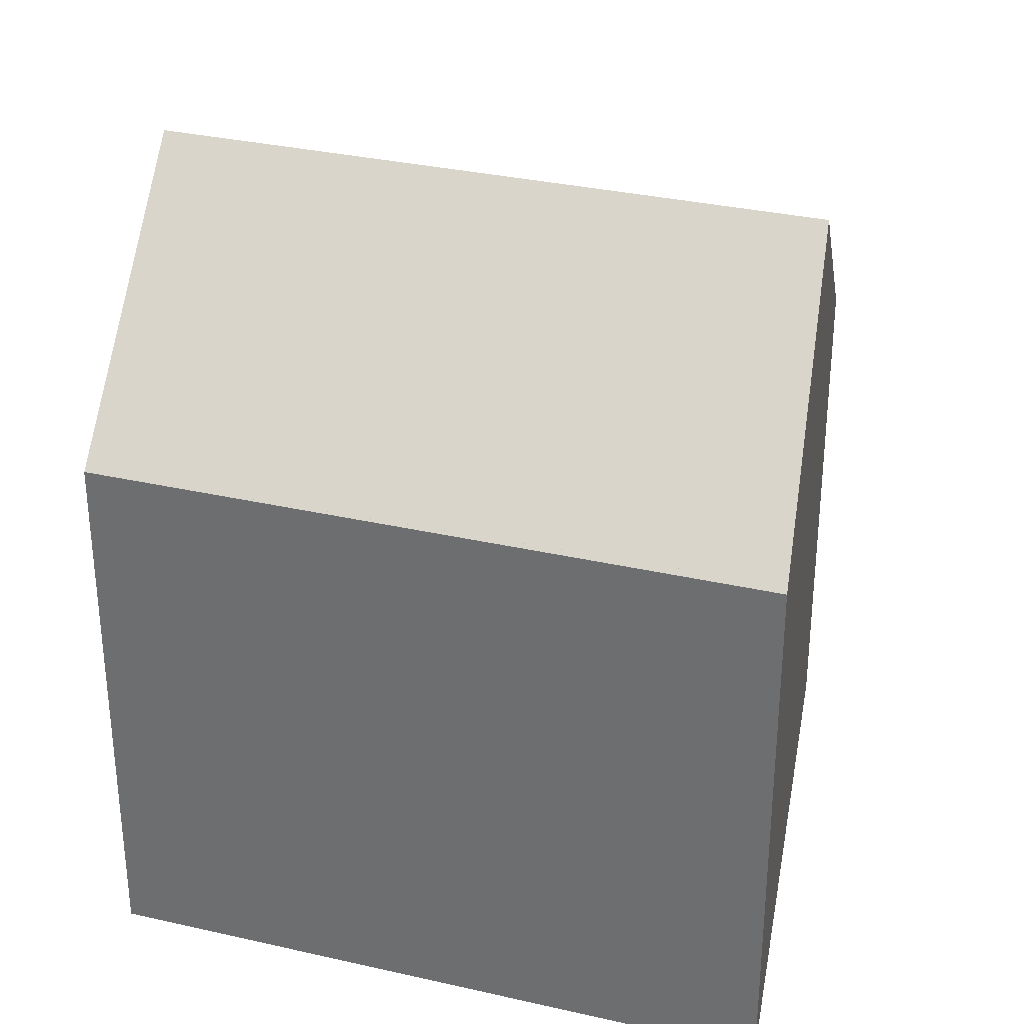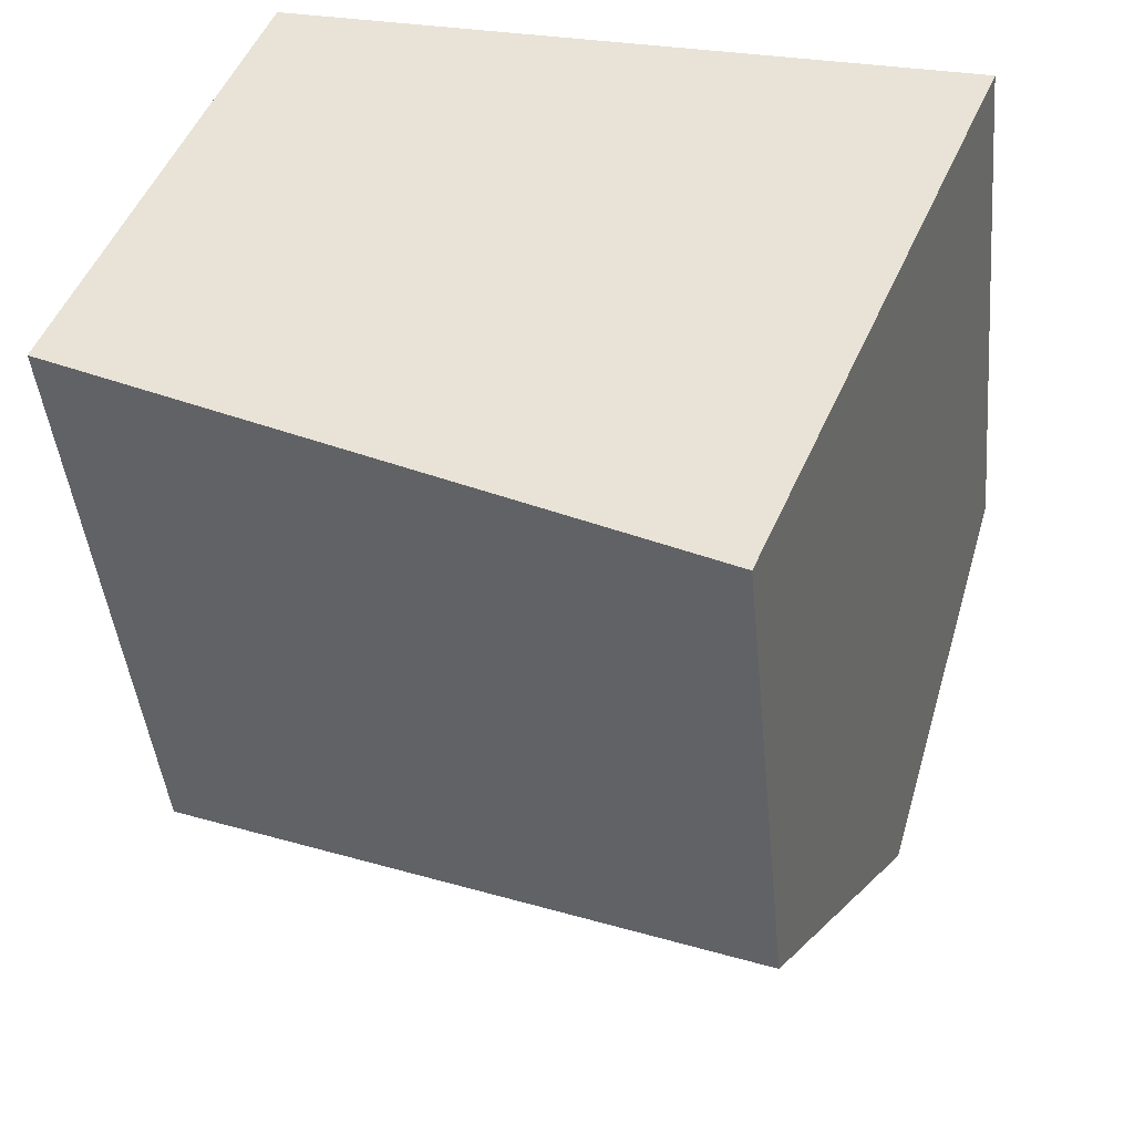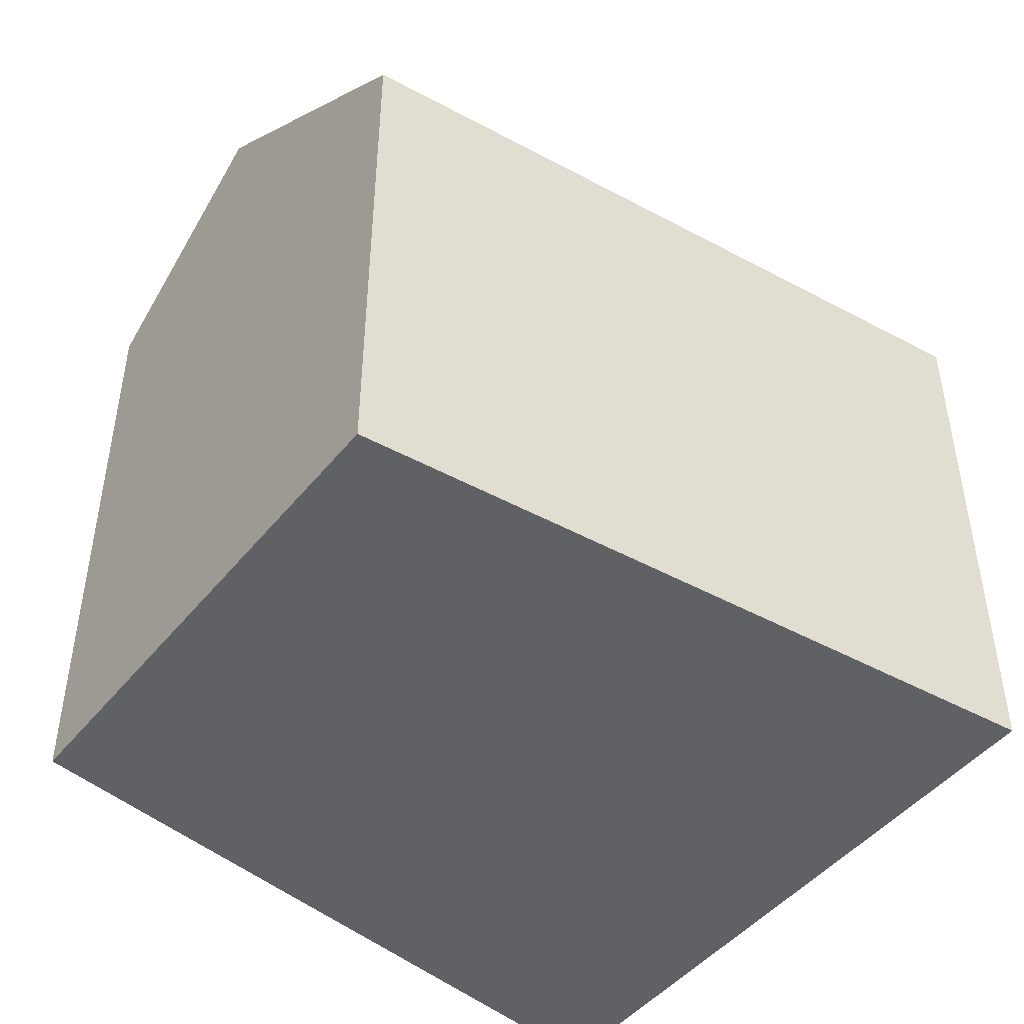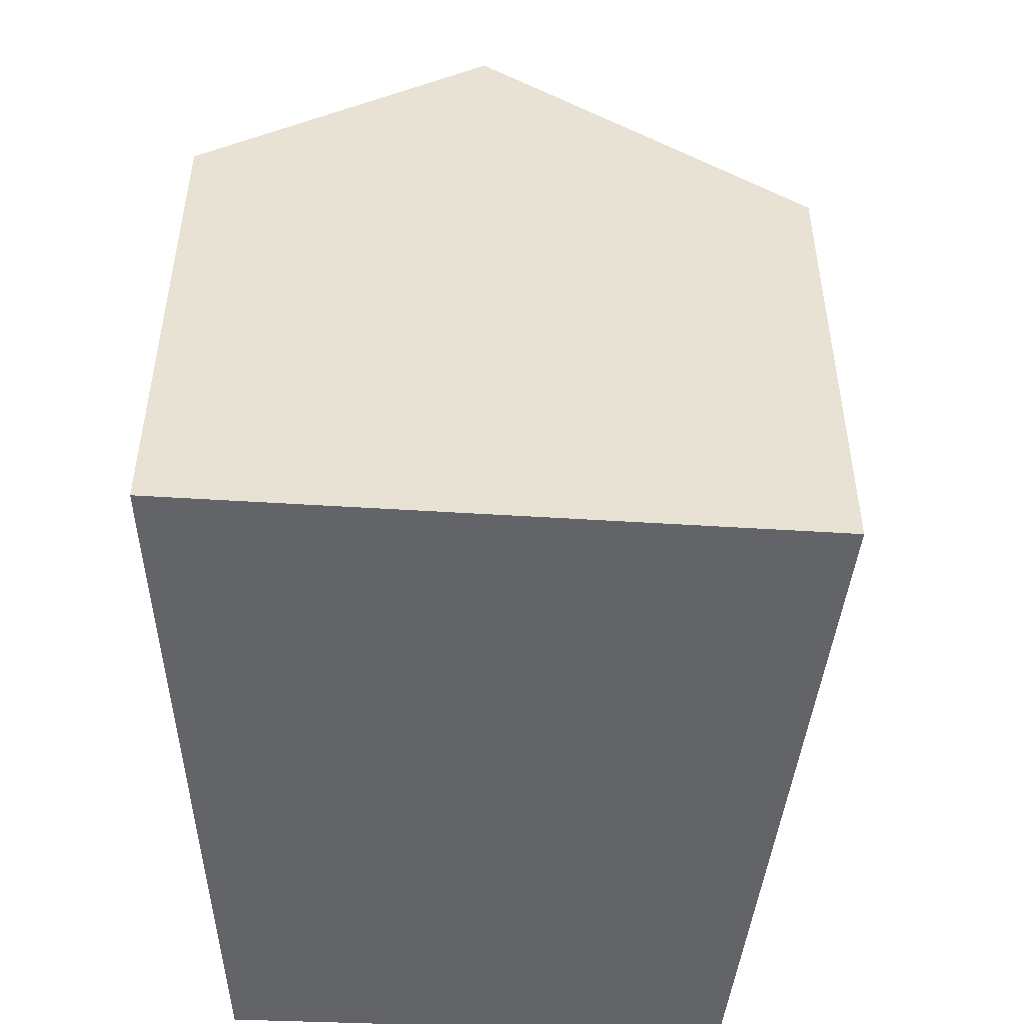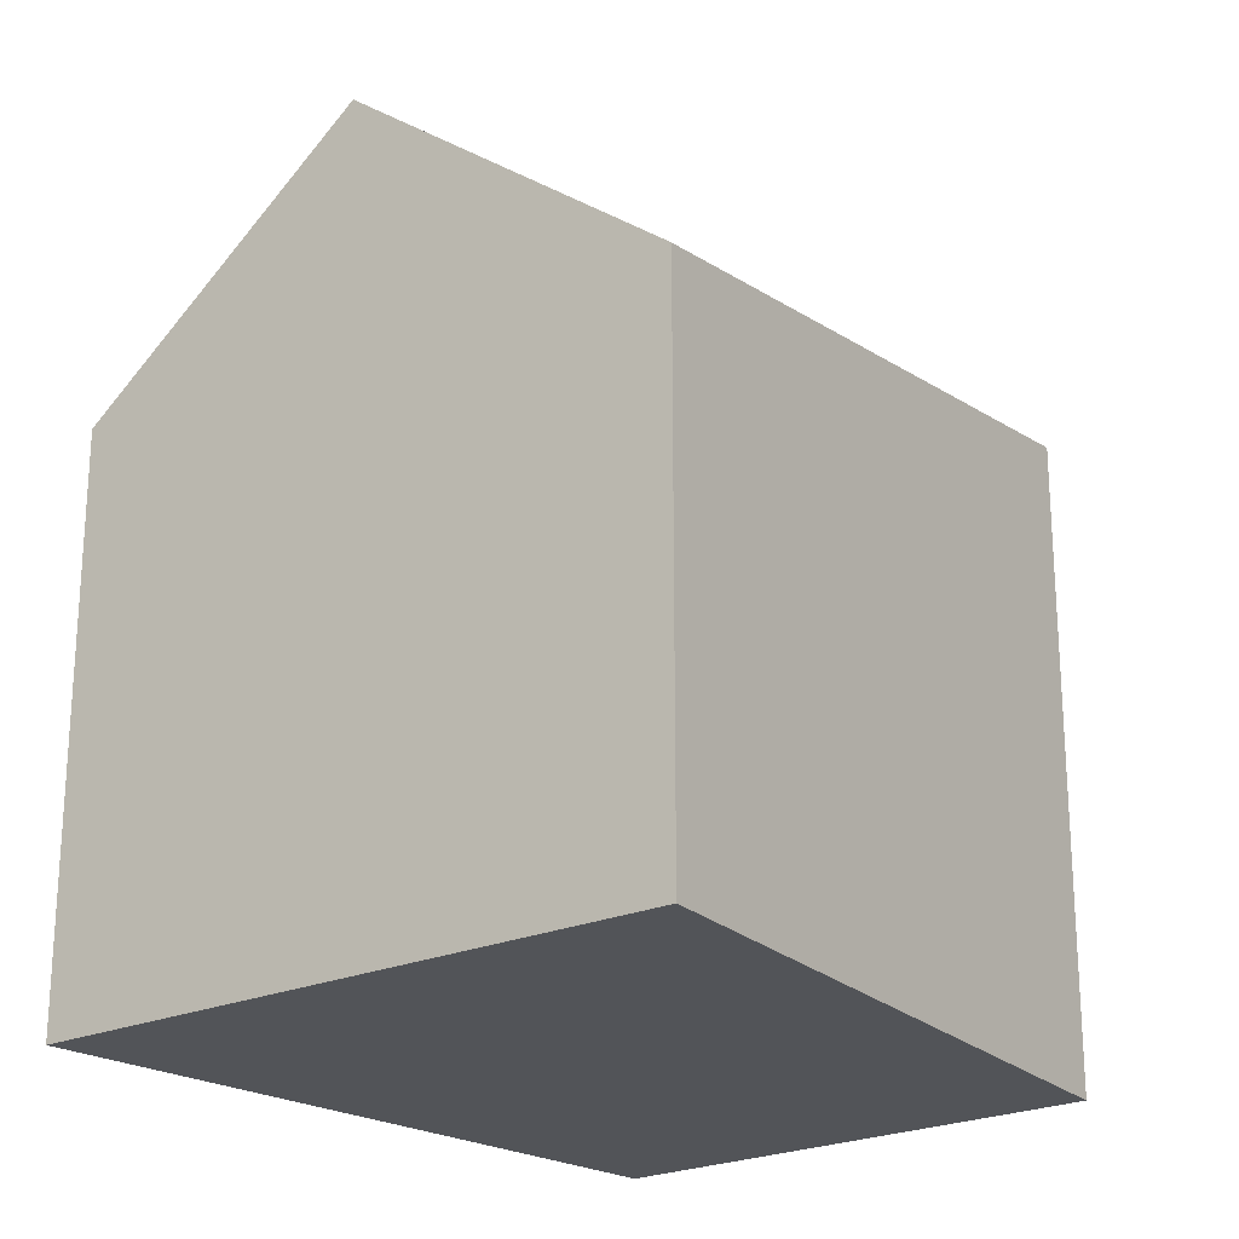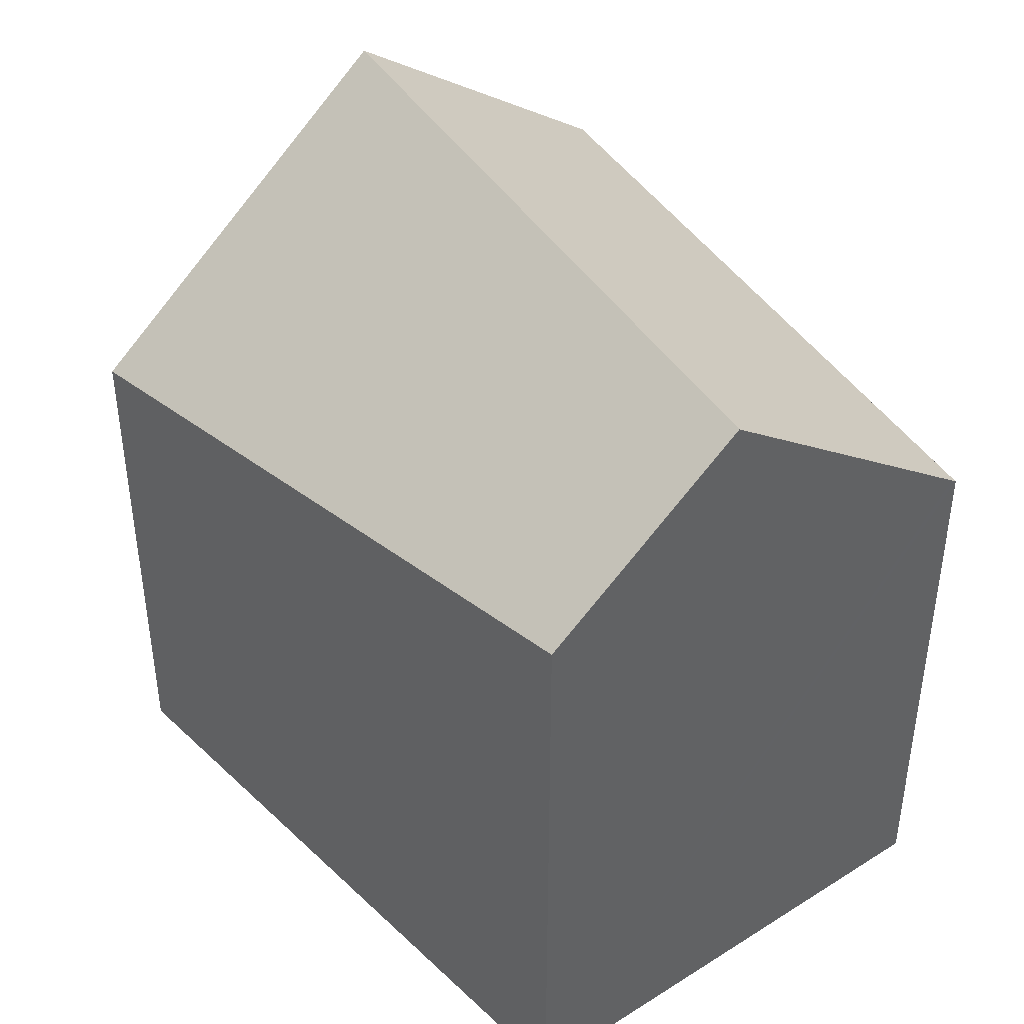
<metadata>
{"format":"obj","ext":"obj","renderer":"f3d","projection":"perspective","resolution":1024,"background":"white","views":[{"elev":32.4,"azim":33.0,"up":"+Y"},{"elev":-42.9,"azim":5.4,"up":"+Z"},{"elev":-48.5,"azim":-15.8,"up":"+Y"},{"elev":-51.1,"azim":108.8,"up":"+Y"},{"elev":-22.9,"azim":149.6,"up":"+Y"},{"elev":43.7,"azim":-105.5,"up":"+Y"}]}
</metadata>
<code>
v  11.29 10.2 -4.975
v  1.353 14.45 3.462
v  13.44 14.45 0.154
v  11.05 9.722 -5.545
v  8.263 10.2 -4.145
v  0 11.6 7.1e-16
v  2.174 12.72 5.564
v  15.5 10.36 5.082
v  2.23 12.6 5.707
v  3.294 10.36 8.431
v  3.333 10.27 8.532
v  3.412 10.27 8.51
v  15.54 10.27 5.189
v  0 0 0
v  3.333 -5.224e-16 8.532
v  1.353 -2.12e-16 3.462
v  2.174 -3.407e-16 5.564
v  2.23 -3.495e-16 5.707
v  3.294 -5.162e-16 8.431
v  15.54 -3.177e-16 5.189
v  3.412 -5.211e-16 8.51
v  11.29 3.046e-16 -4.975
v  11.05 3.395e-16 -5.545
v  15.5 -3.112e-16 5.082
v  13.44 -9.43e-18 0.154
v  8.263 2.538e-16 -4.145
g defaultobject
f 1 2 3
f 2 1 4
f 2 4 5
f 2 5 6
f 7 3 2
f 3 7 8
f 8 7 9
f 8 9 10
f 8 10 11
f 8 11 12
f 8 12 13
f 6 7 2
f 7 6 14
f 7 14 9
f 9 14 10
f 10 14 11
f 11 14 15
f 15 14 16
f 15 16 17
f 15 17 18
f 15 18 19
f 15 12 11
f 12 15 13
f 13 15 20
f 20 15 21
f 8 1 3
f 1 8 13
f 1 13 20
f 1 20 4
f 4 20 22
f 4 22 23
f 22 20 24
f 22 24 25
f 5 14 6
f 14 5 4
f 14 4 26
f 26 4 23
f 19 21 15
f 21 19 20
f 20 19 18
f 20 18 17
f 20 17 16
f 20 16 14
f 20 14 26
f 20 26 24
f 24 26 25
f 25 26 22
f 22 26 23

</code>
